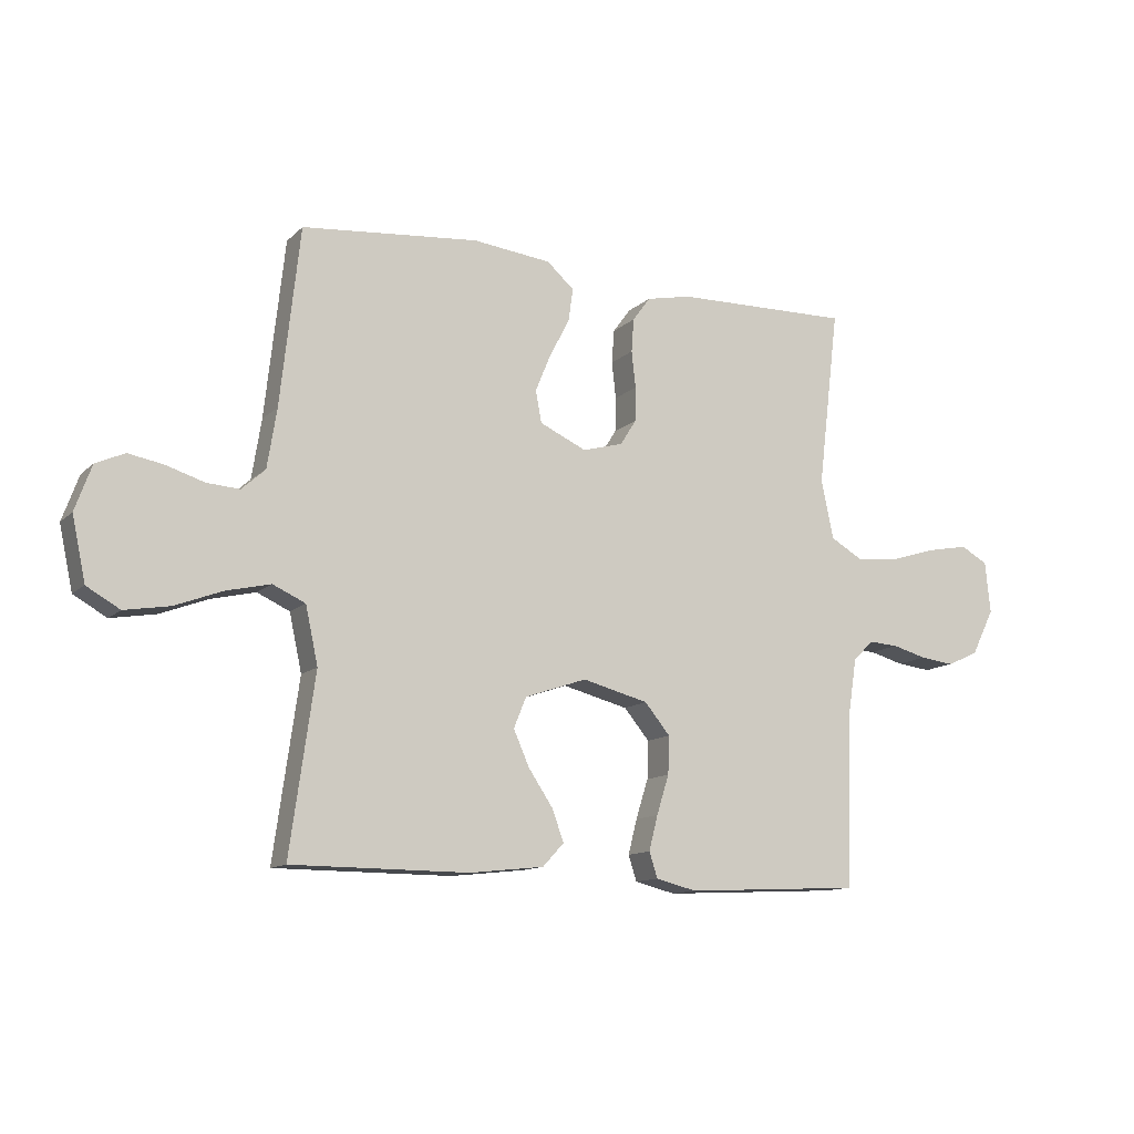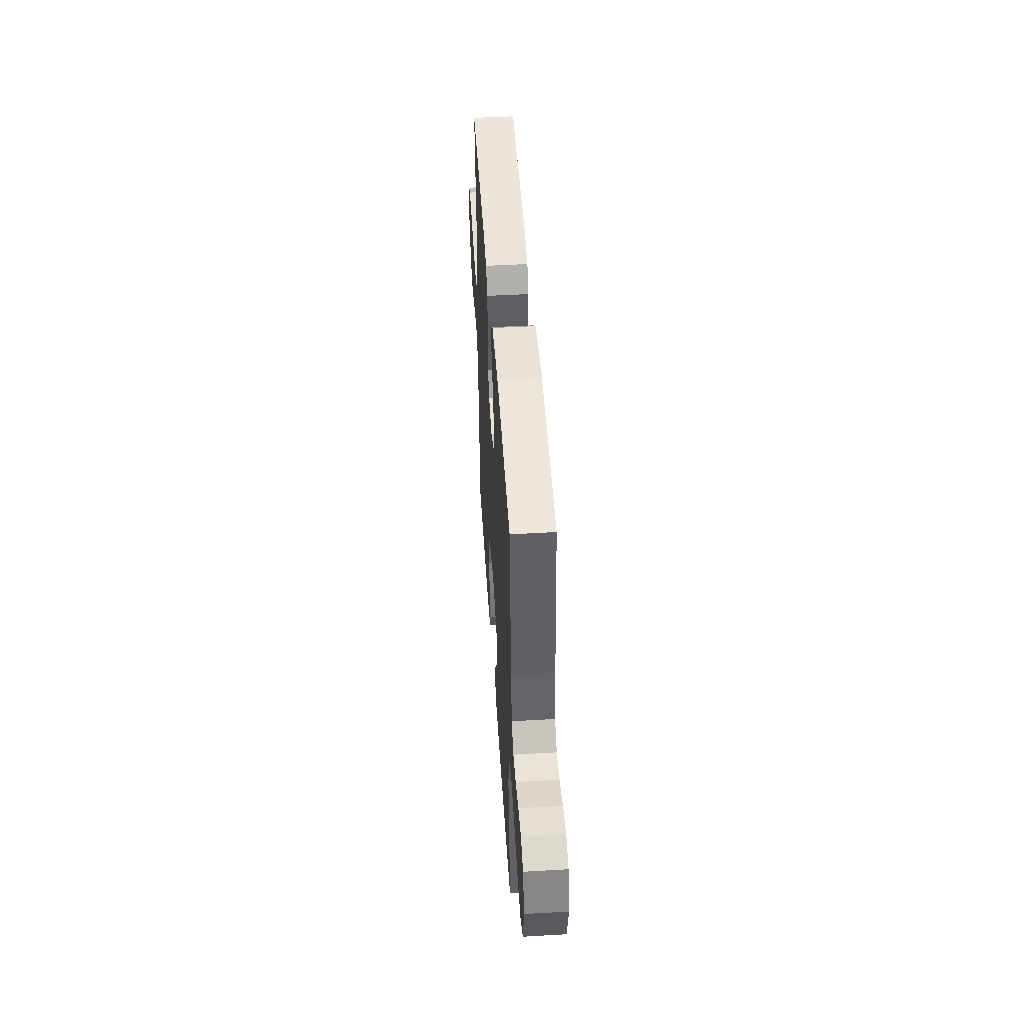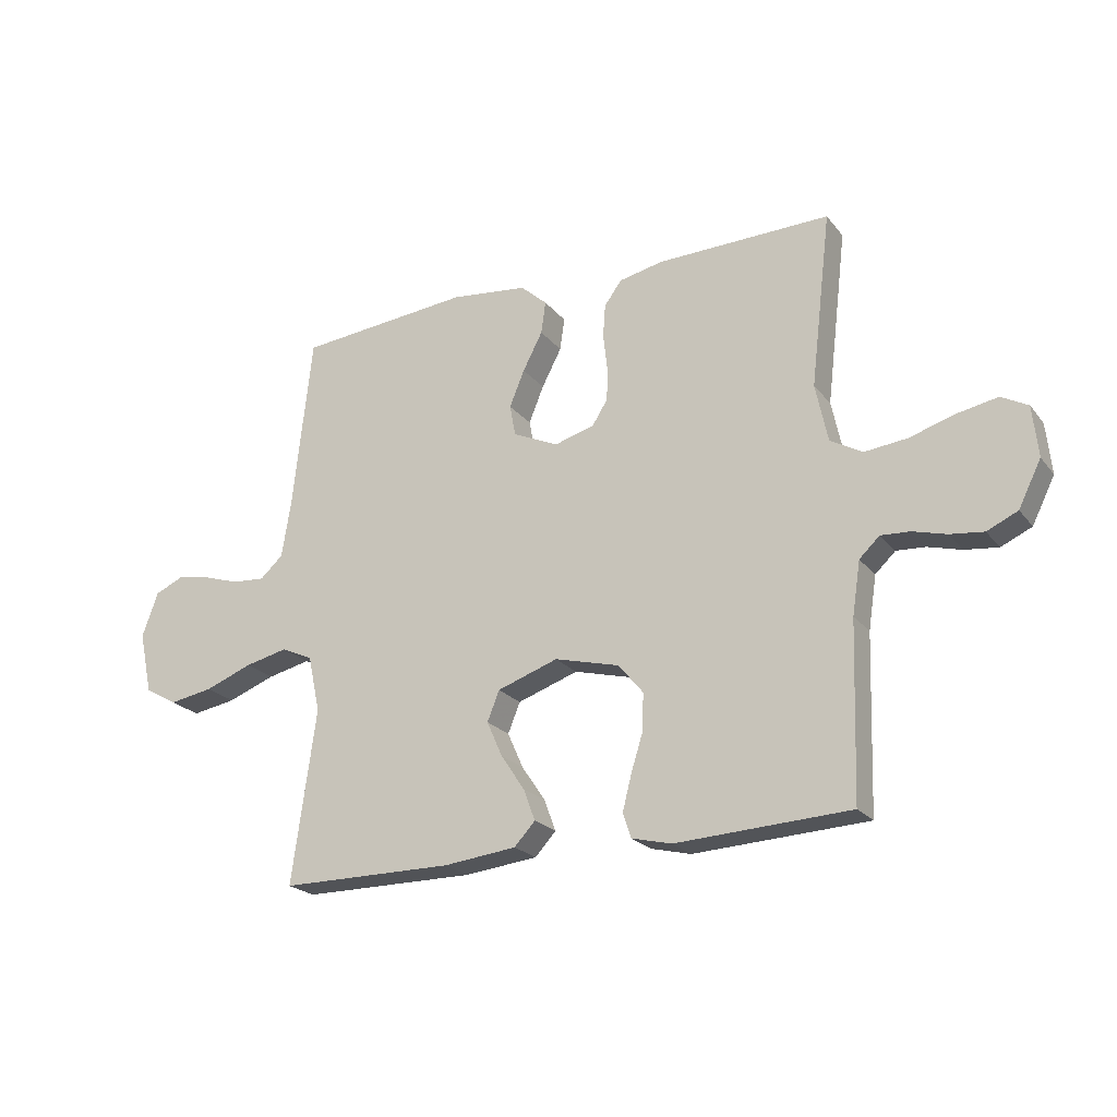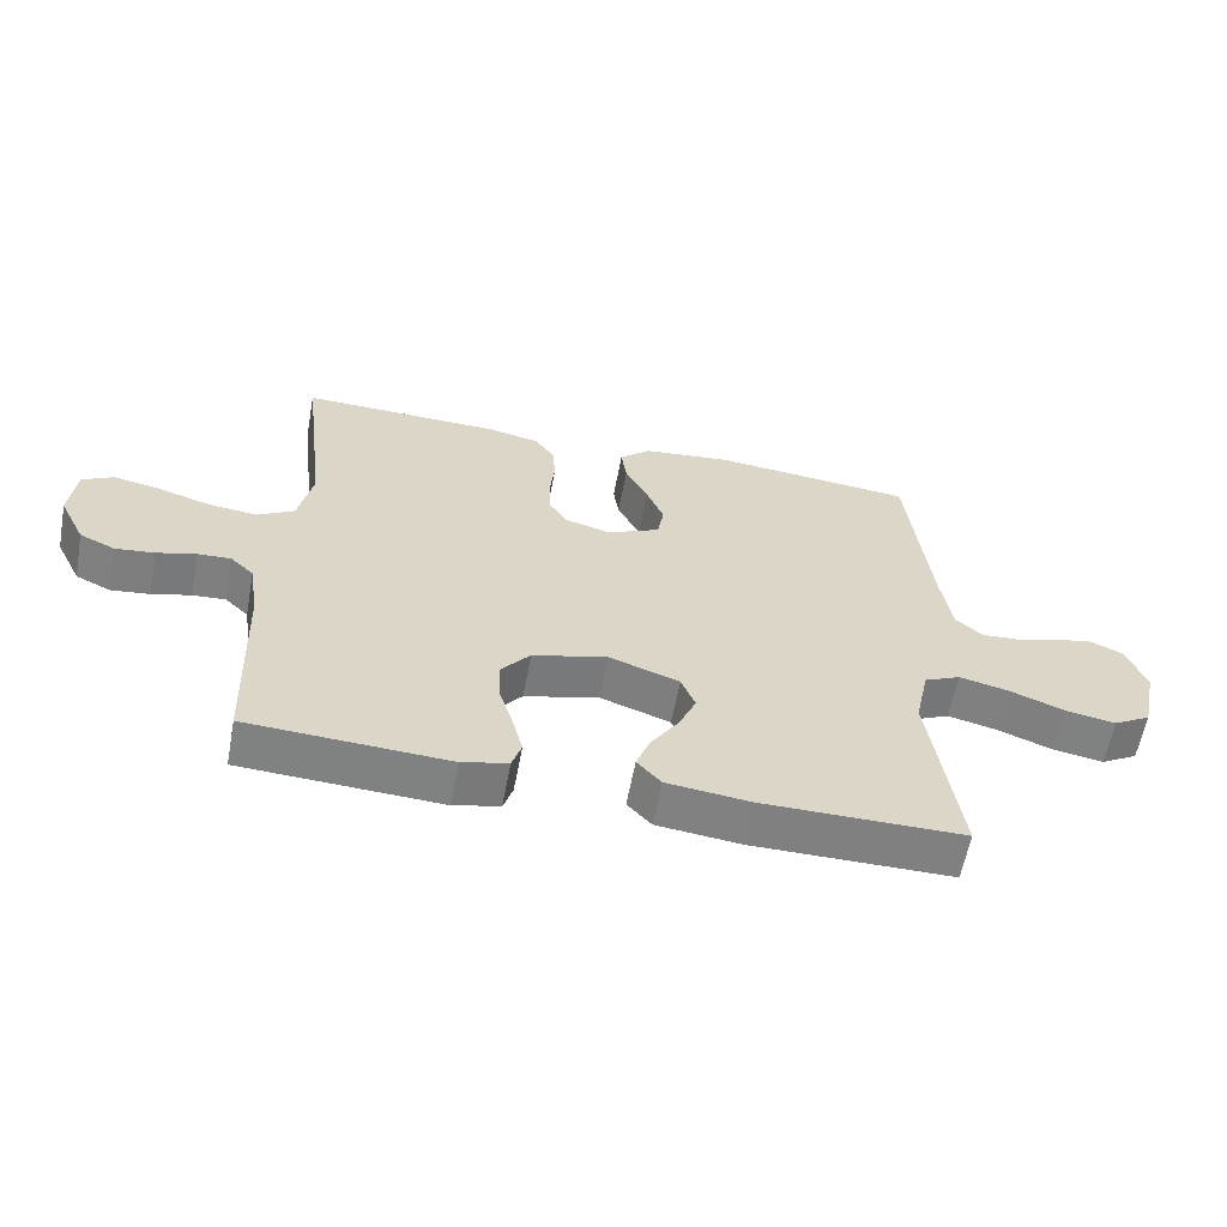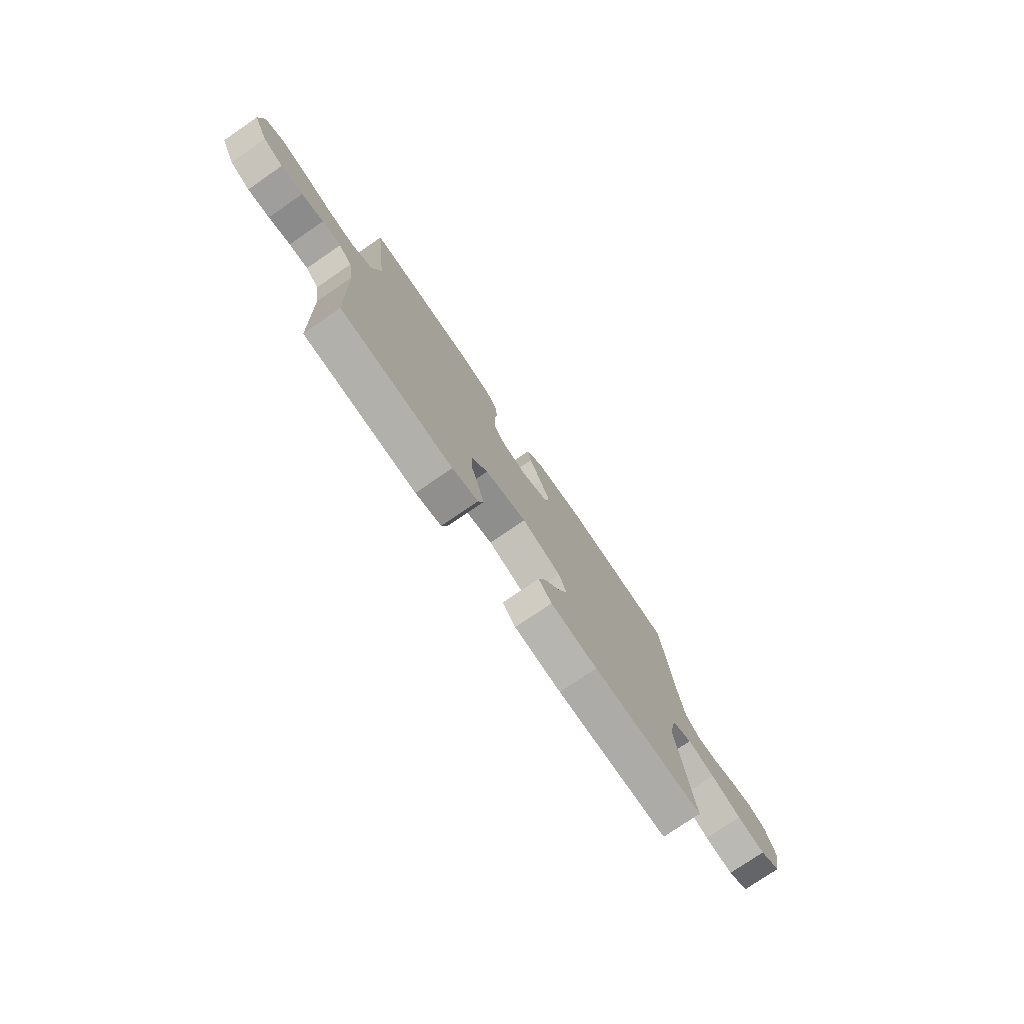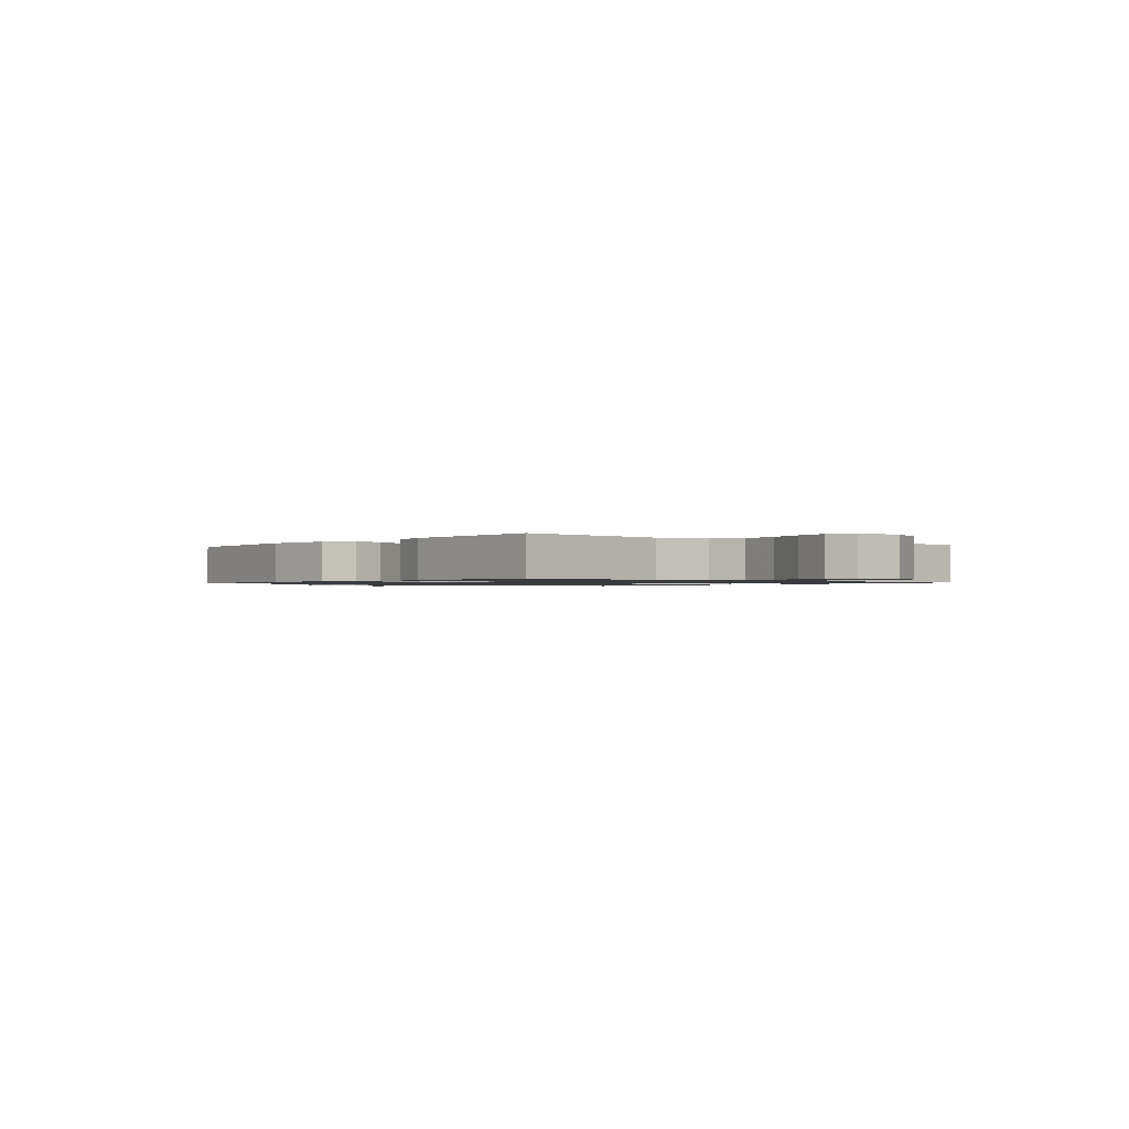
<metadata>
{"format":"obj","ext":"obj","renderer":"f3d","projection":"perspective","resolution":1024,"background":"white","views":[{"elev":-12.2,"azim":-27.1,"up":"+Z"},{"elev":48.1,"azim":-93.7,"up":"+Z"},{"elev":-22.0,"azim":27.8,"up":"+Z"},{"elev":-60.1,"azim":169.4,"up":"+Z"},{"elev":-76.4,"azim":124.5,"up":"+Z"},{"elev":-1.1,"azim":50.9,"up":"+Y"}]}
</metadata>
<code>
v 0.5 0.07 -0.5
v 0.2 0.07 -0.515
v 0.131 0.07 -0.498
v 0.117 0.07 -0.455
v 0.132 0.07 -0.396
v 0.153 0.07 -0.329
v 0.155 0.07 -0.265
v 0.112 0.07 -0.213
v 0 0.07 -0.184
v -0.105 0.07 -0.22
v -0.126 0.07 -0.272
v -0.099 0.07 -0.333
v -0.058 0.07 -0.394
v -0.038 0.07 -0.448
v -0.074 0.07 -0.487
v -0.2 0.07 -0.501
v -0.5 0.07 -0.5
v -0.458 0.07 -0.2
v -0.479 0.07 -0.103
v -0.534 0.07 -0.078
v -0.608 0.07 -0.095
v -0.69 0.07 -0.126
v -0.766 0.07 -0.139
v -0.822 0.07 -0.107
v -0.845 0.07 0
v -0.817 0.07 0.077
v -0.768 0.07 0.099
v -0.708 0.07 0.088
v -0.645 0.07 0.068
v -0.589 0.07 0.064
v -0.549 0.07 0.1
v -0.533 0.07 0.2
v -0.5 0.07 0.5
v -0.2 0.07 0.528
v -0.067 0.07 0.513
v -0.021 0.07 0.472
v -0.029 0.07 0.416
v -0.063 0.07 0.351
v -0.089 0.07 0.288
v -0.079 0.07 0.234
v 0 0.07 0.198
v 0.069 0.07 0.217
v 0.096 0.07 0.26
v 0.097 0.07 0.318
v 0.09 0.07 0.38
v 0.094 0.07 0.437
v 0.124 0.07 0.478
v 0.2 0.07 0.494
v 0.5 0.07 0.5
v 0.464 0.07 0.2
v 0.485 0.07 0.1
v 0.54 0.07 0.068
v 0.614 0.07 0.076
v 0.693 0.07 0.1
v 0.762 0.07 0.113
v 0.808 0.07 0.088
v 0.817 0.07 0
v 0.778 0.07 -0.078
v 0.725 0.07 -0.102
v 0.667 0.07 -0.095
v 0.609 0.07 -0.079
v 0.559 0.07 -0.076
v 0.524 0.07 -0.109
v 0.51 0.07 -0.2
v 0.5 0 -0.5
v 0.2 0 -0.515
v 0.131 0 -0.498
v 0.117 0 -0.455
v 0.132 0 -0.396
v 0.153 0 -0.329
v 0.155 0 -0.265
v 0.112 0 -0.213
v 0 0 -0.184
v -0.105 0 -0.22
v -0.126 0 -0.272
v -0.099 0 -0.333
v -0.058 0 -0.394
v -0.038 0 -0.448
v -0.074 0 -0.487
v -0.2 0 -0.501
v -0.5 0 -0.5
v -0.458 0 -0.2
v -0.479 0 -0.103
v -0.534 0 -0.078
v -0.608 0 -0.095
v -0.69 0 -0.126
v -0.766 0 -0.139
v -0.822 0 -0.107
v -0.845 0 0
v -0.817 0 0.077
v -0.768 0 0.099
v -0.708 0 0.088
v -0.645 0 0.068
v -0.589 0 0.064
v -0.549 0 0.1
v -0.533 0 0.2
v -0.5 0 0.5
v -0.2 0 0.528
v -0.067 0 0.513
v -0.021 0 0.472
v -0.029 0 0.416
v -0.063 0 0.351
v -0.089 0 0.288
v -0.079 0 0.234
v 0 0 0.198
v 0.069 0 0.217
v 0.096 0 0.26
v 0.097 0 0.318
v 0.09 0 0.38
v 0.094 0 0.437
v 0.124 0 0.478
v 0.2 0 0.494
v 0.5 0 0.5
v 0.464 0 0.2
v 0.485 0 0.1
v 0.54 0 0.068
v 0.614 0 0.076
v 0.693 0 0.1
v 0.762 0 0.113
v 0.808 0 0.088
v 0.817 0 0
v 0.778 0 -0.078
v 0.725 0 -0.102
v 0.667 0 -0.095
v 0.609 0 -0.079
v 0.559 0 -0.076
v 0.524 0 -0.109
v 0.51 0 -0.2
f 59 60 61
f 58 59 61
f 57 58 61
f 56 57 61
f 55 56 61
f 54 55 61
f 53 54 61
f 52 53 61 62
f 51 52 62 63
f 48 49 50
f 47 48 50
f 46 47 50
f 45 46 50
f 44 45 50
f 51 63 64
f 50 51 64
f 44 50 64
f 43 44 64
f 36 37 38
f 35 36 38
f 34 35 38
f 33 34 38
f 32 33 38
f 31 32 38 39
f 30 31 39 40
f 27 28 29
f 26 27 29
f 25 26 29
f 24 25 29
f 23 24 29
f 22 23 29
f 21 22 29
f 20 21 29 30
f 30 40 41
f 20 30 41
f 19 20 41
f 16 17 18
f 15 16 18
f 14 15 18
f 13 14 18
f 12 13 18
f 11 12 18 19
f 4 5 6
f 3 4 6
f 2 3 6
f 1 2 6
f 64 1 6
f 64 6 7
f 64 7 8
f 43 64 8
f 42 43 8
f 19 41 42
f 11 19 42
f 10 11 42
f 9 10 42
f 8 9 42
f 125 124 123
f 125 123 122
f 125 122 121
f 125 121 120
f 125 120 119
f 125 119 118
f 125 118 117
f 126 125 117 116
f 127 126 116 115
f 114 113 112
f 114 112 111
f 114 111 110
f 114 110 109
f 114 109 108
f 128 127 115
f 128 115 114
f 128 114 108
f 128 108 107
f 102 101 100
f 102 100 99
f 102 99 98
f 102 98 97
f 102 97 96
f 103 102 96 95
f 104 103 95 94
f 93 92 91
f 93 91 90
f 93 90 89
f 93 89 88
f 93 88 87
f 93 87 86
f 93 86 85
f 94 93 85 84
f 105 104 94
f 105 94 84
f 105 84 83
f 82 81 80
f 82 80 79
f 82 79 78
f 82 78 77
f 82 77 76
f 83 82 76 75
f 70 69 68
f 70 68 67
f 70 67 66
f 70 66 65
f 70 65 128
f 71 70 128
f 72 71 128
f 72 128 107
f 72 107 106
f 106 105 83
f 106 83 75
f 106 75 74
f 106 74 73
f 106 73 72
f 1 65 66 2
f 2 66 67 3
f 3 67 68 4
f 4 68 69 5
f 5 69 70 6
f 6 70 71 7
f 7 71 72 8
f 8 72 73 9
f 9 73 74 10
f 10 74 75 11
f 11 75 76 12
f 12 76 77 13
f 13 77 78 14
f 14 78 79 15
f 15 79 80 16
f 16 80 81 17
f 17 81 82 18
f 18 82 83 19
f 19 83 84 20
f 20 84 85 21
f 21 85 86 22
f 22 86 87 23
f 23 87 88 24
f 24 88 89 25
f 25 89 90 26
f 26 90 91 27
f 27 91 92 28
f 28 92 93 29
f 29 93 94 30
f 30 94 95 31
f 31 95 96 32
f 32 96 97 33
f 33 97 98 34
f 34 98 99 35
f 35 99 100 36
f 36 100 101 37
f 37 101 102 38
f 38 102 103 39
f 39 103 104 40
f 40 104 105 41
f 41 105 106 42
f 42 106 107 43
f 43 107 108 44
f 44 108 109 45
f 45 109 110 46
f 46 110 111 47
f 47 111 112 48
f 48 112 113 49
f 49 113 114 50
f 50 114 115 51
f 51 115 116 52
f 52 116 117 53
f 53 117 118 54
f 54 118 119 55
f 55 119 120 56
f 56 120 121 57
f 57 121 122 58
f 58 122 123 59
f 59 123 124 60
f 60 124 125 61
f 61 125 126 62
f 62 126 127 63
f 63 127 128 64
f 64 128 65 1

</code>
